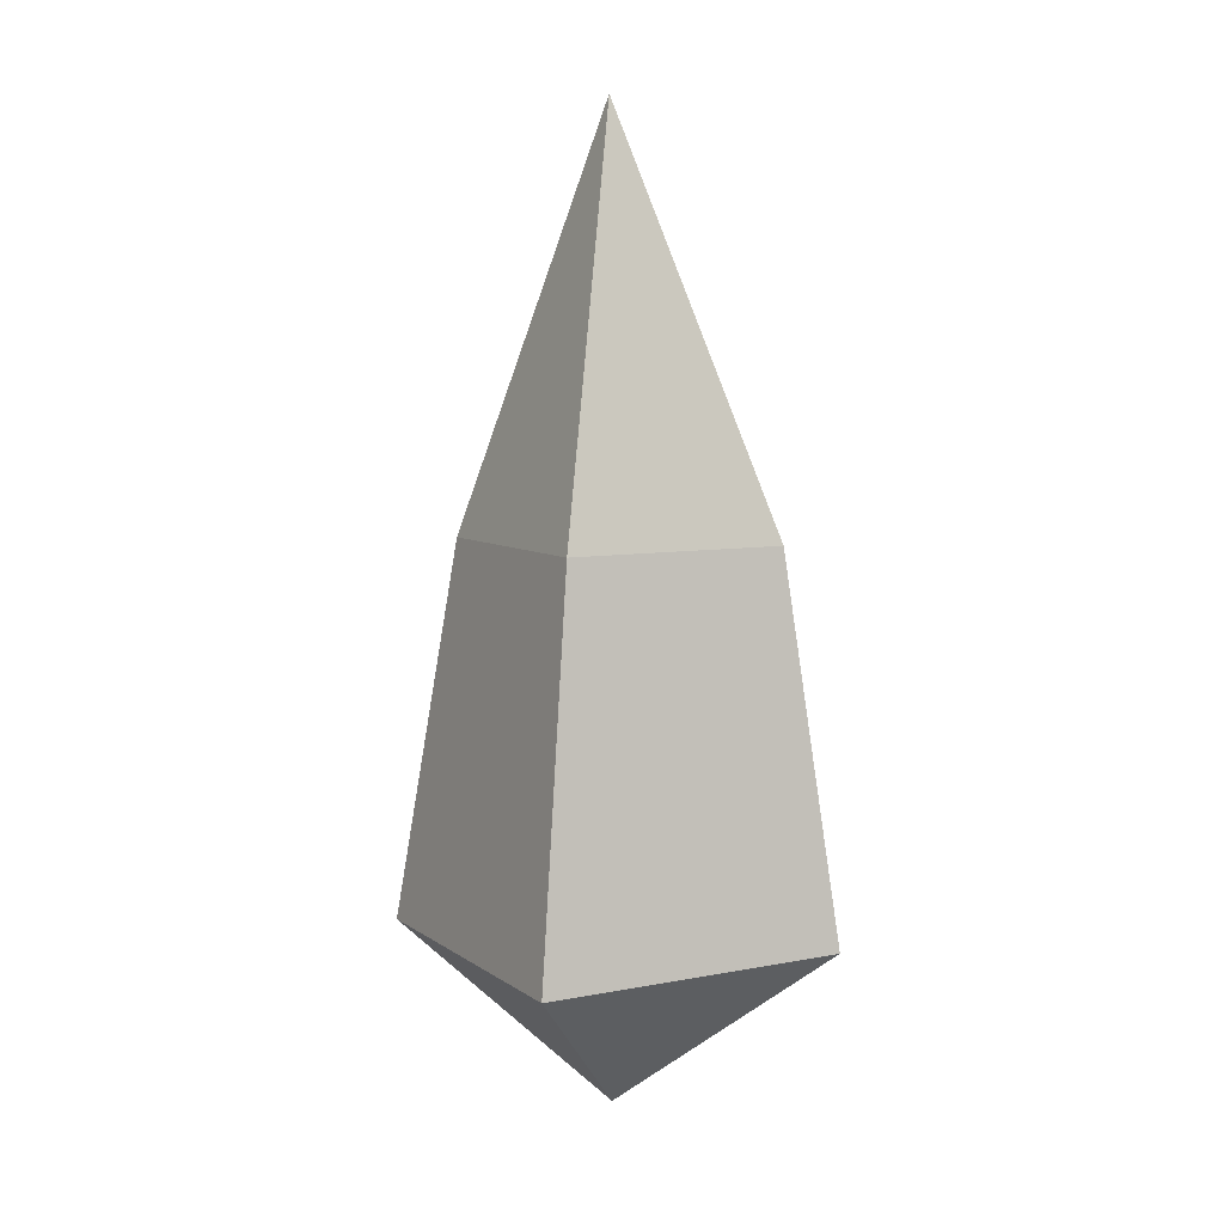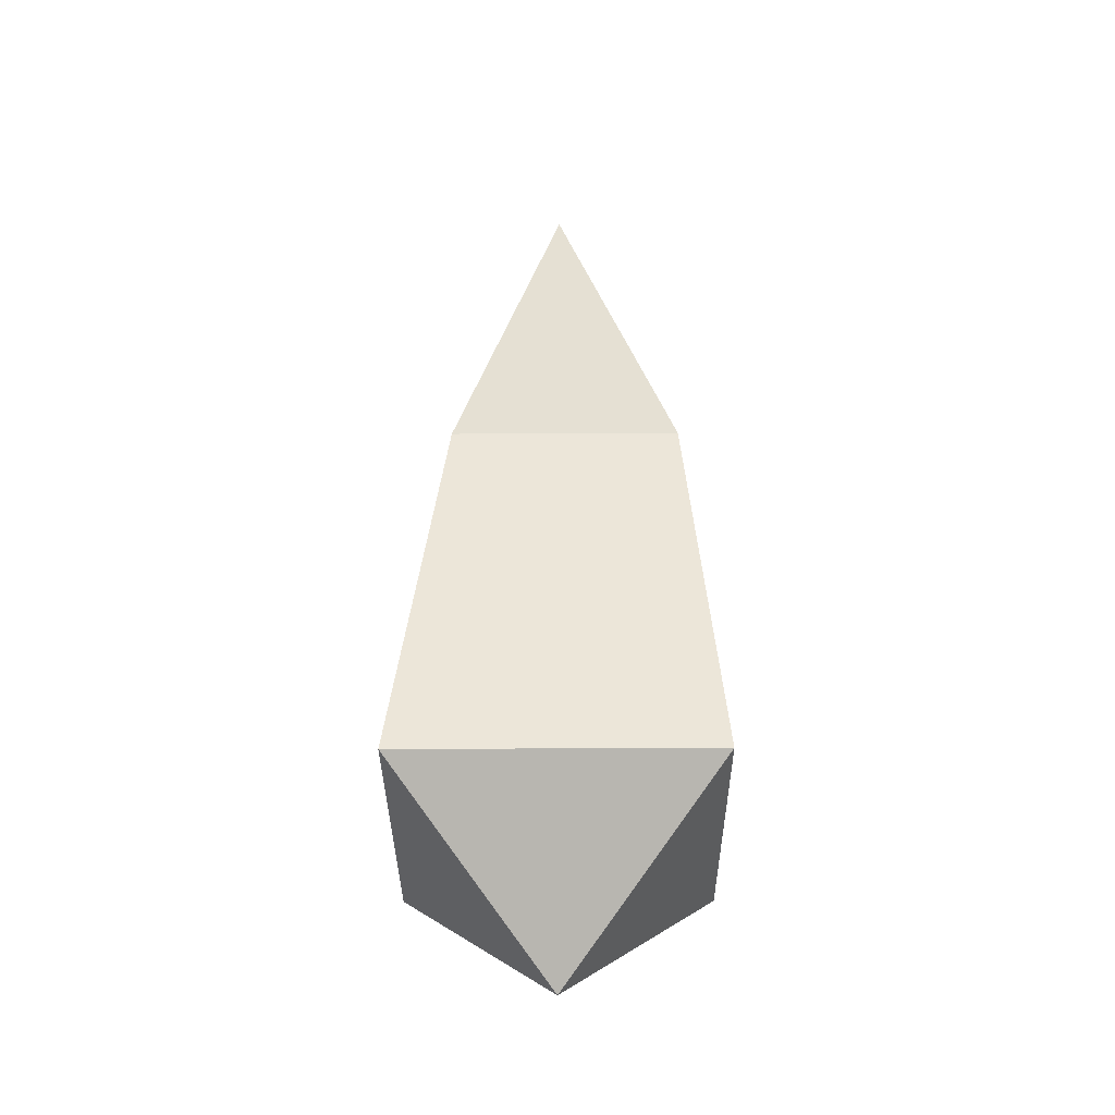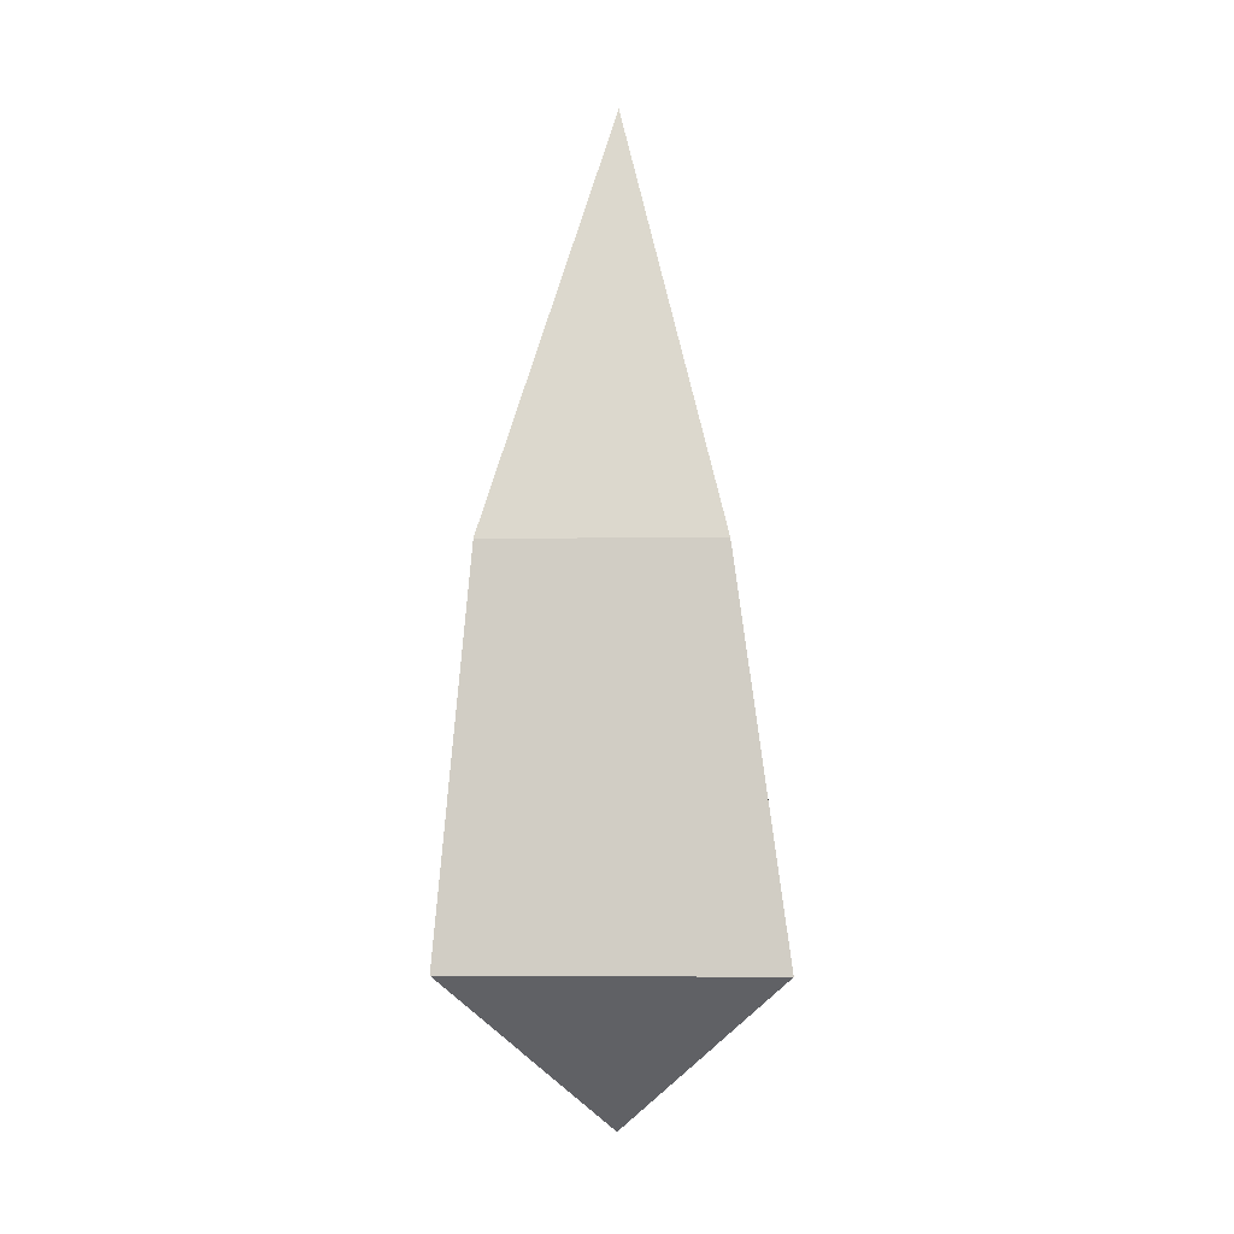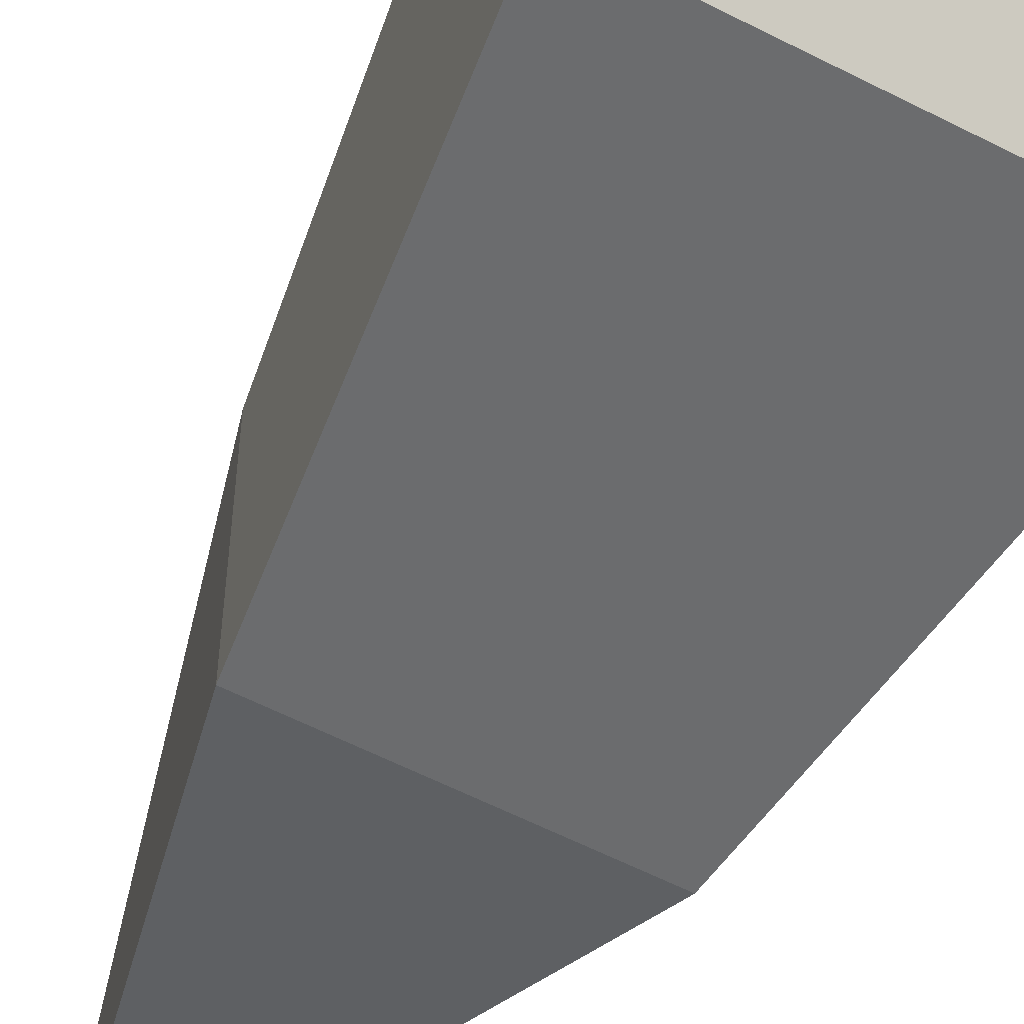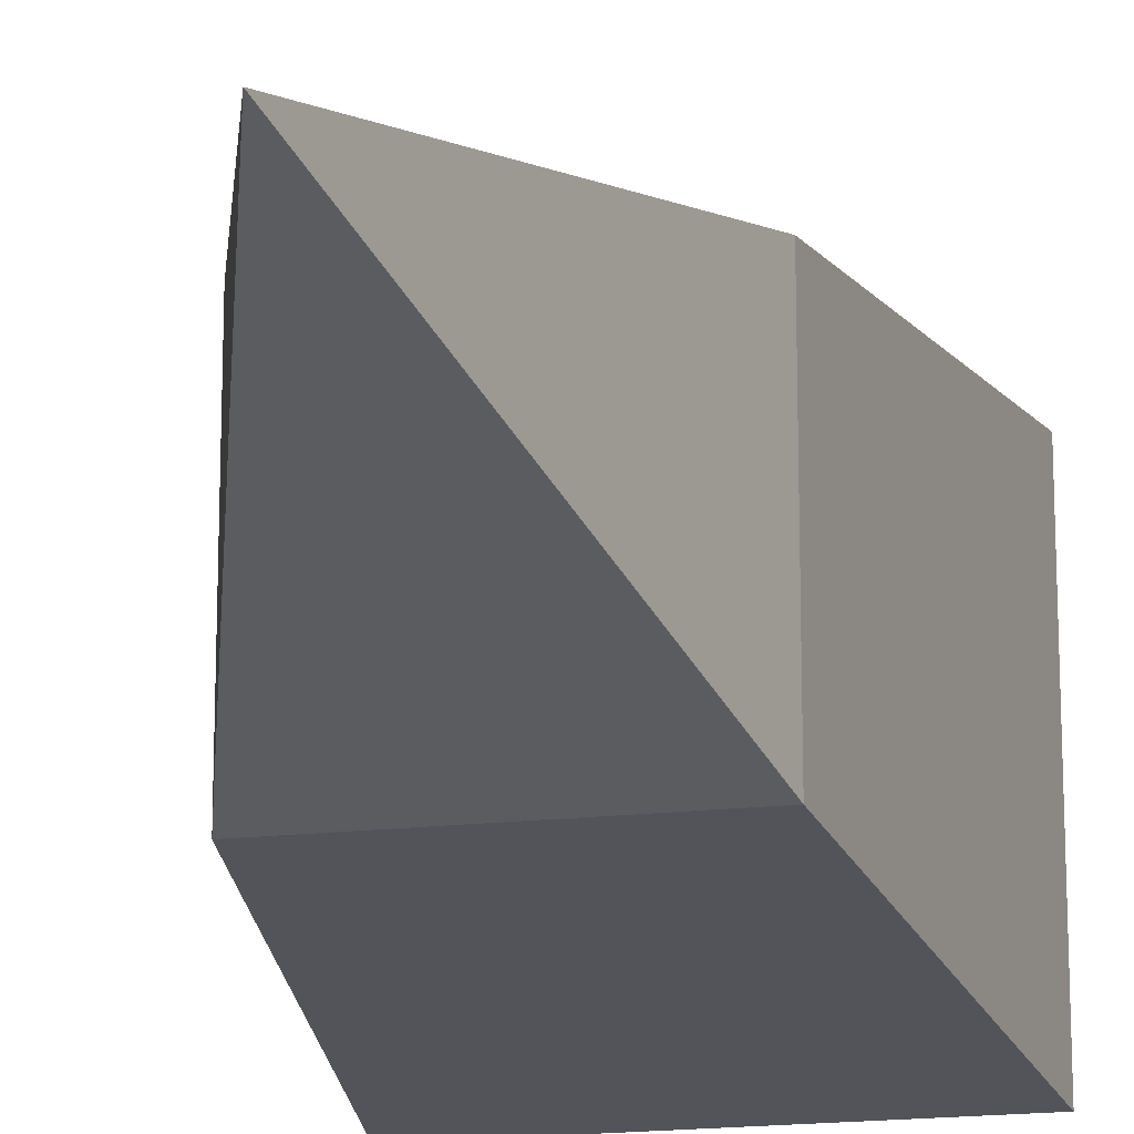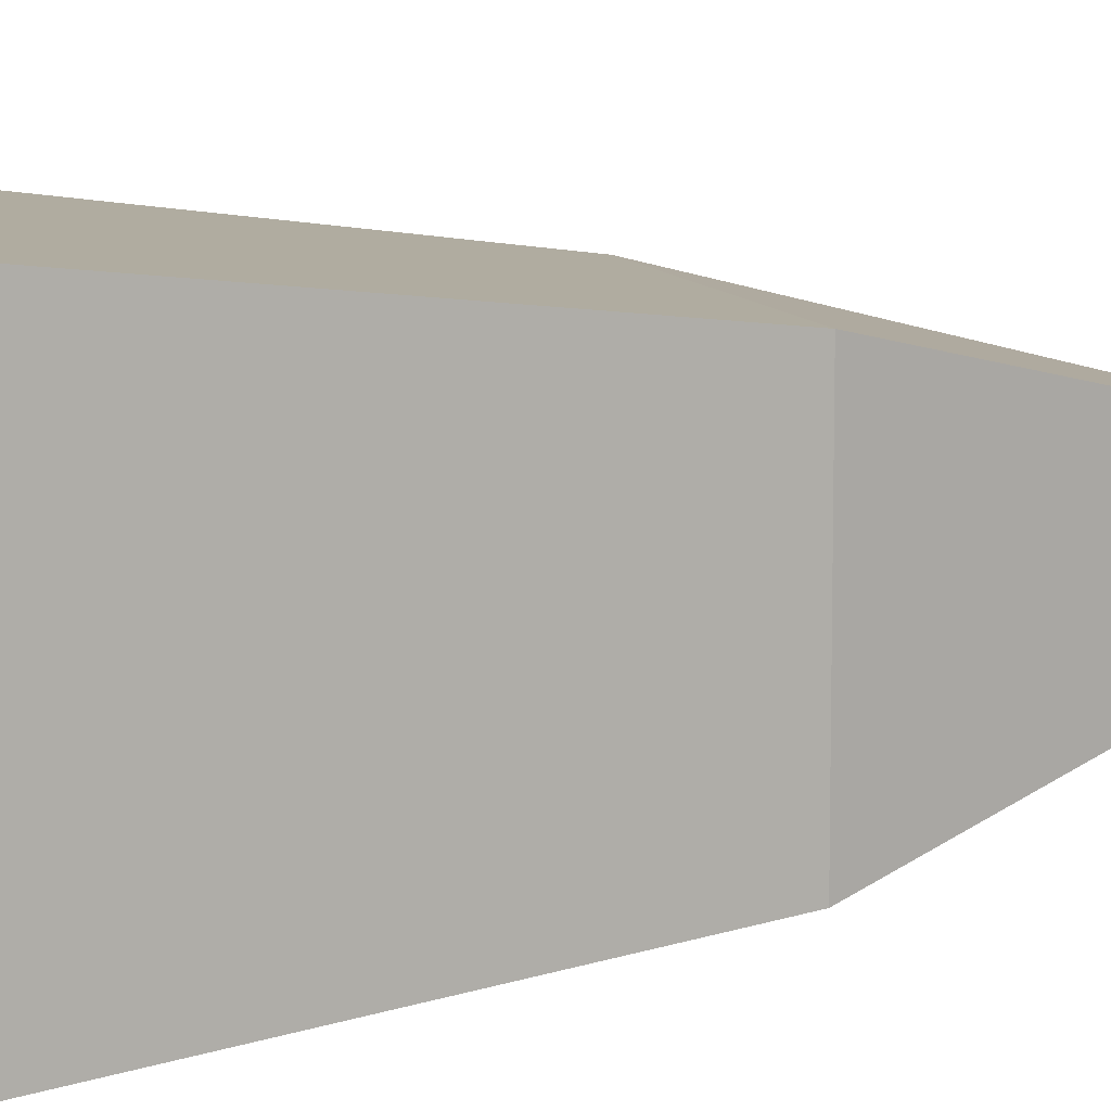
<metadata>
{"format":"obj","ext":"obj","renderer":"f3d","projection":"perspective","resolution":1024,"background":"white","views":[{"elev":7.2,"azim":-29.1,"up":"+Y"},{"elev":-34.9,"azim":90.4,"up":"+Y"},{"elev":-1.8,"azim":-178.2,"up":"+Y"},{"elev":-58.5,"azim":-28.0,"up":"+Z"},{"elev":-18.6,"azim":-167.8,"up":"+Z"},{"elev":11.0,"azim":68.7,"up":"+Z"}]}
</metadata>
<code>
v -0.1815 -0.2615 0.1815
v 0.1815 -0.2615 0.1815
v -0.002061 0.6571 -0.002375
v -0.1815 -0.2615 -0.1815
v 0.1815 -0.2615 -0.1815
v 0 -0.4524 0
v -0.1202 0.1786 0.122
v -0.1202 0.1786 -0.1409
v 0.1427 0.1786 -0.1409
v 0.1427 0.1786 0.122
f 1 2 7
f 7 2 10
f 9 5 8
f 8 5 4
f 2 5 10
f 10 5 9
f 1 7 4
f 4 7 8
f 4 5 6
f 5 2 6
f 2 1 6
f 1 4 6
f 8 7 3
f 3 9 8
f 10 9 3
f 7 10 3

</code>
